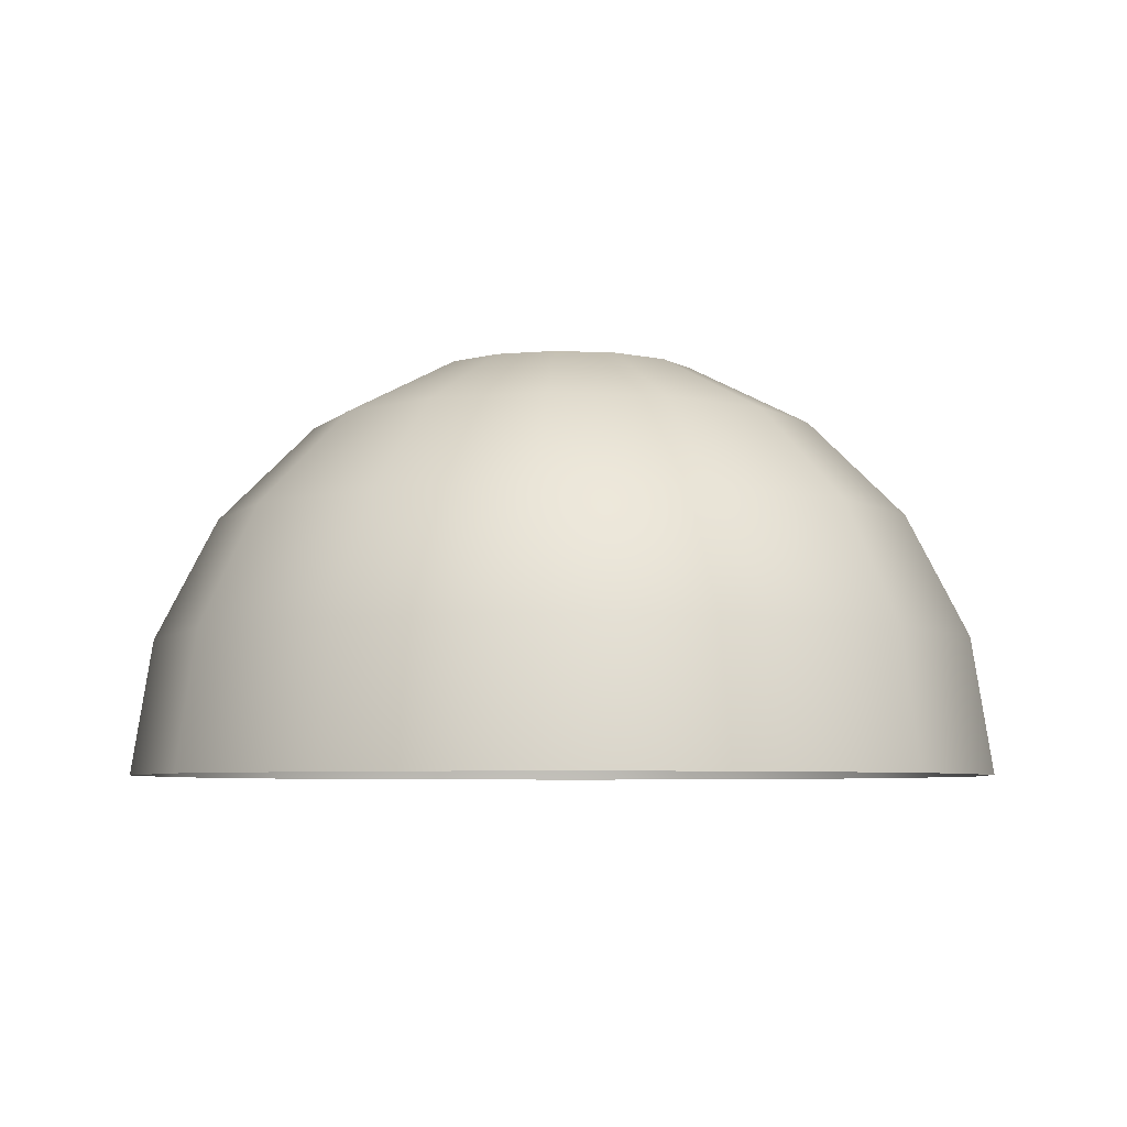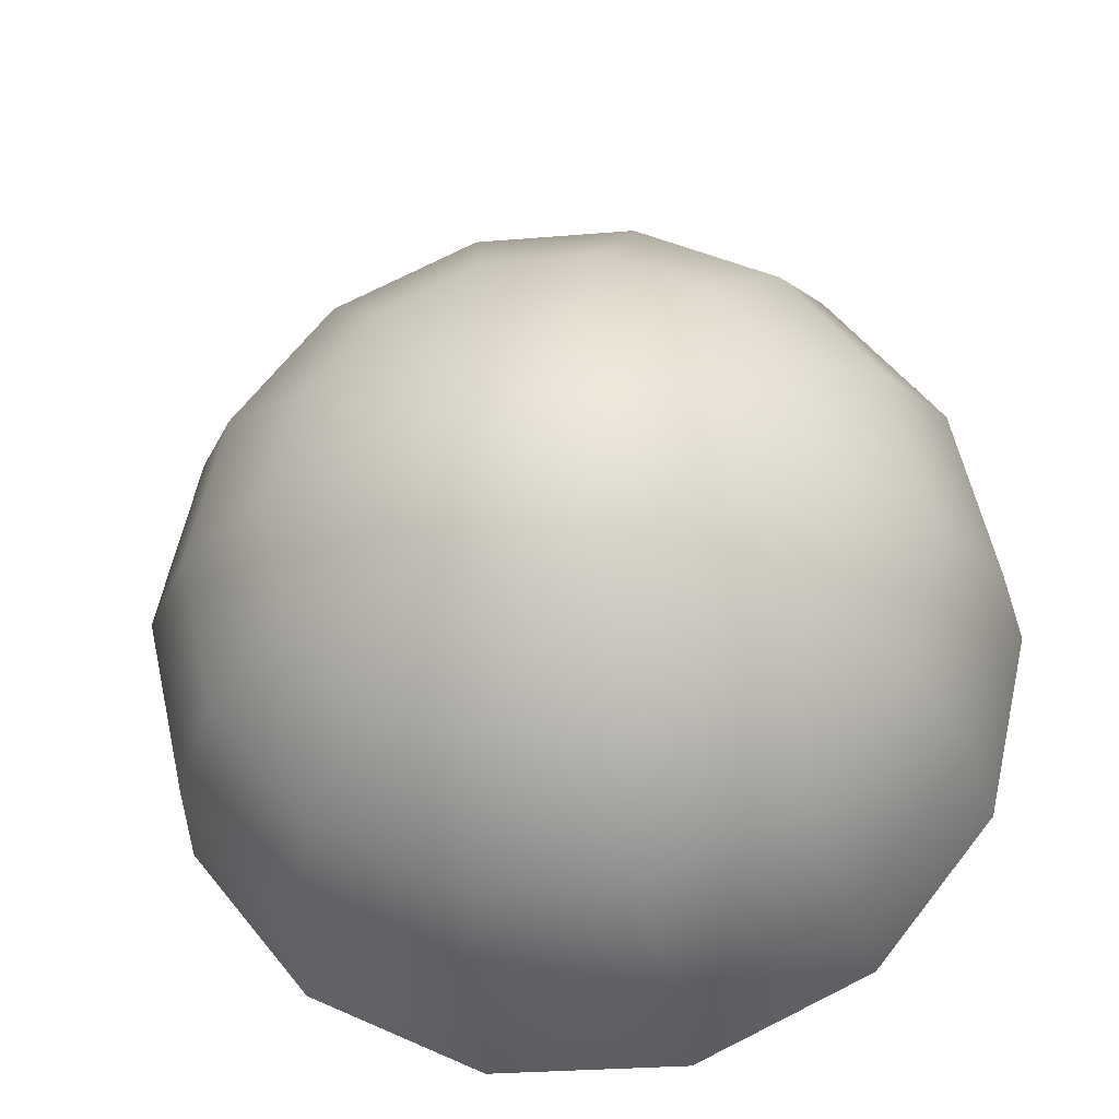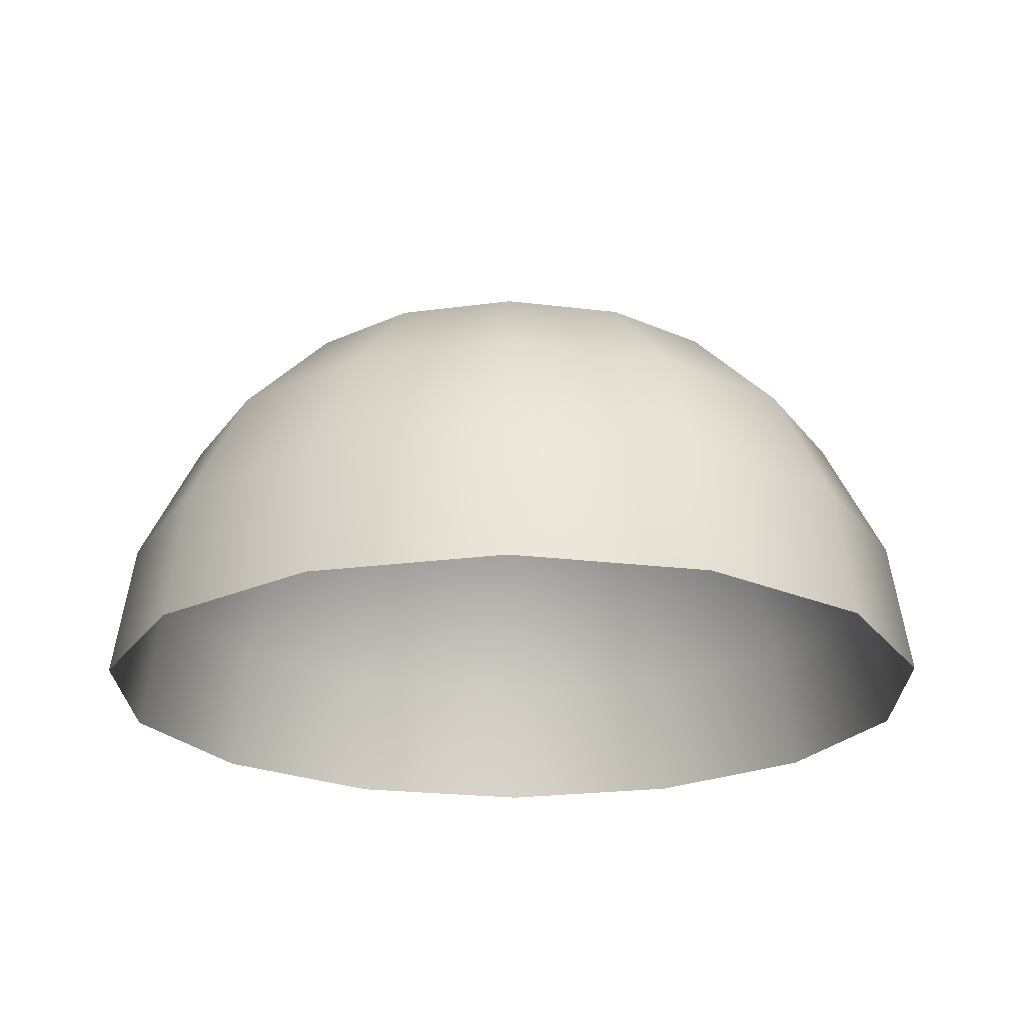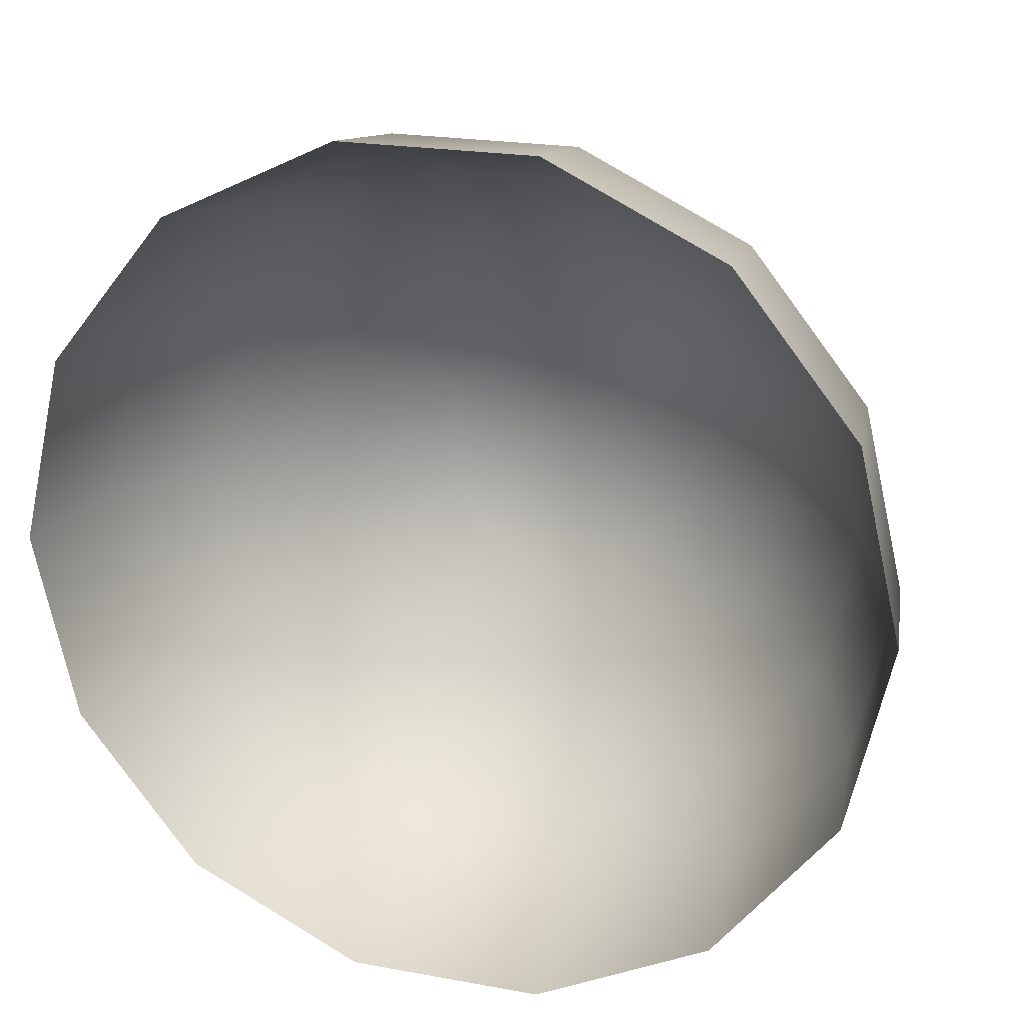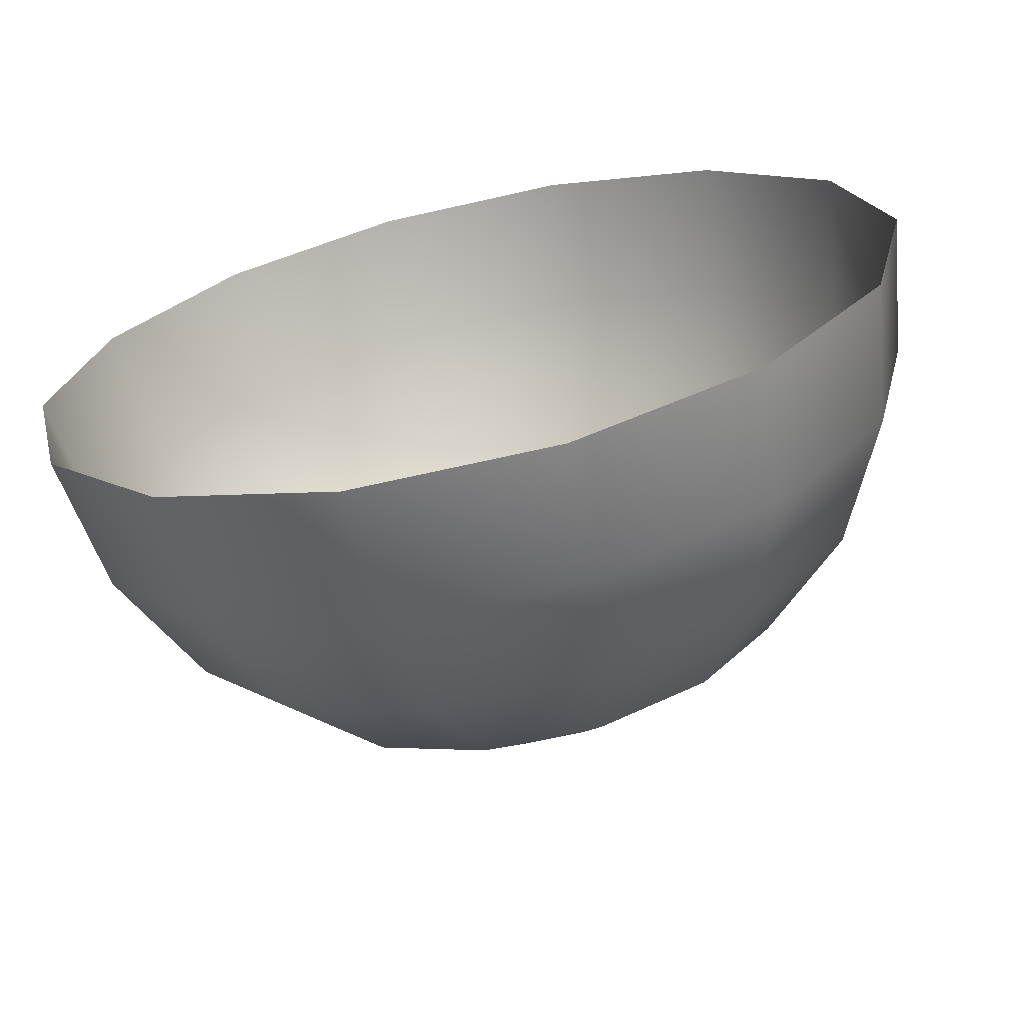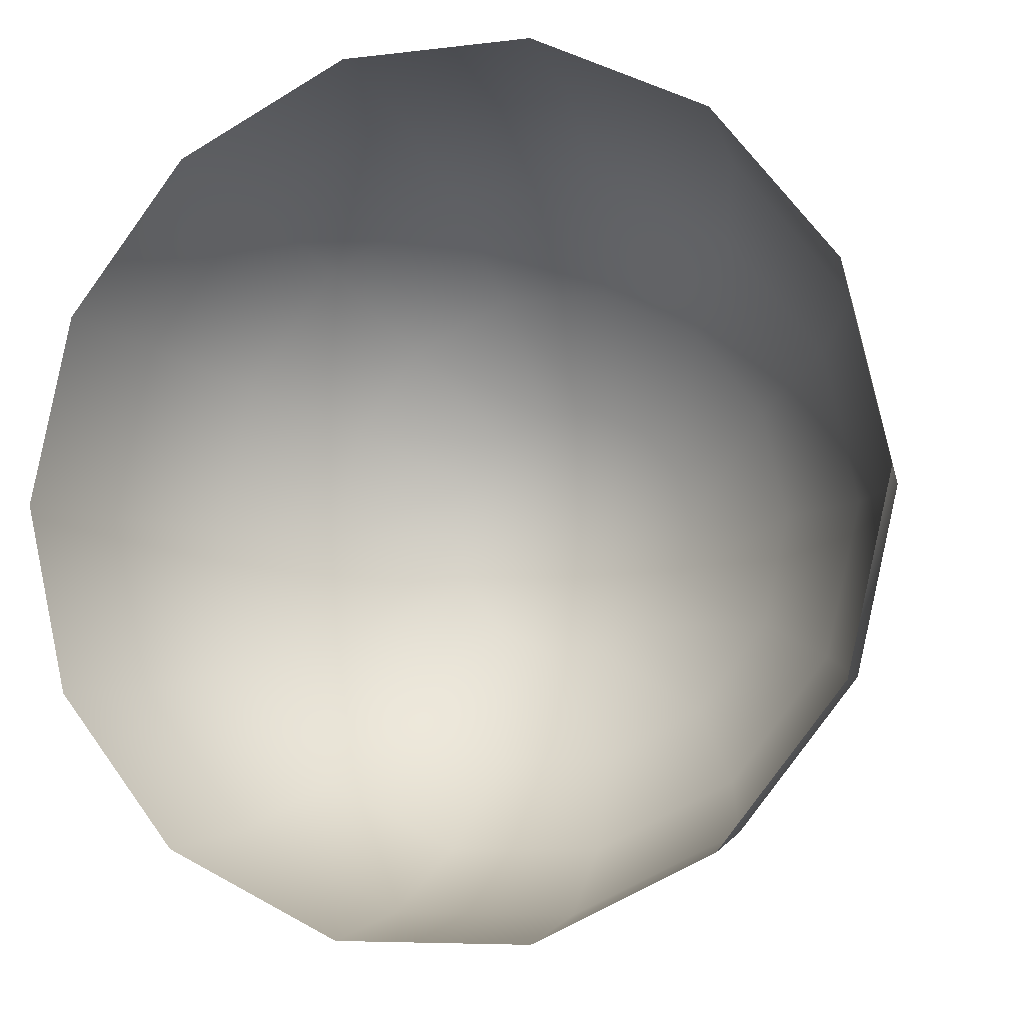
<metadata>
{"format":"obj","ext":"obj","renderer":"f3d","projection":"perspective","resolution":1024,"background":"white","views":[{"elev":-5.6,"azim":-163.5,"up":"+Z"},{"elev":-28.8,"azim":7.1,"up":"+Y"},{"elev":-22.0,"azim":90.5,"up":"+Z"},{"elev":21.2,"azim":-161.8,"up":"+Y"},{"elev":-67.9,"azim":-167.2,"up":"+Y"},{"elev":-6.9,"azim":-160.1,"up":"+Y"}]}
</metadata>
<code>
g default
v 0.2784 -0.1341 0.9511
v 0.1927 -0.2416 0.9511
v 0.06876 -0.3013 0.9511
v -0.06876 -0.3013 0.9511
v -0.1927 -0.2416 0.9511
v -0.2784 -0.1341 0.9511
v -0.309 -0 0.9511
v -0.2784 0.1341 0.9511
v -0.1927 0.2416 0.9511
v -0.06876 0.3013 0.9511
v 0.06876 0.3013 0.9511
v 0.1927 0.2416 0.9511
v 0.2784 0.1341 0.9511
v 0.309 0 0.9511
v 0.5296 -0.255 0.809
v 0.3665 -0.4595 0.809
v 0.1308 -0.573 0.809
v -0.1308 -0.573 0.809
v -0.3665 -0.4595 0.809
v -0.5296 -0.255 0.809
v -0.5878 -0 0.809
v -0.5296 0.255 0.809
v -0.3665 0.4595 0.809
v -0.1308 0.573 0.809
v 0.1308 0.573 0.809
v 0.3665 0.4595 0.809
v 0.5296 0.255 0.809
v 0.5878 0 0.809
v 0.7289 -0.351 0.5878
v 0.5044 -0.6325 0.5878
v 0.18 -0.7887 0.5878
v -0.18 -0.7887 0.5878
v -0.5044 -0.6325 0.5878
v -0.7289 -0.351 0.5878
v -0.809 -0 0.5878
v -0.7289 0.351 0.5878
v -0.5044 0.6325 0.5878
v -0.18 0.7887 0.5878
v 0.18 0.7887 0.5878
v 0.5044 0.6325 0.5878
v 0.7289 0.351 0.5878
v 0.809 0 0.5878
v 0.8569 -0.4126 0.309
v 0.593 -0.7436 0.309
v 0.2116 -0.9272 0.309
v -0.2116 -0.9272 0.309
v -0.593 -0.7436 0.309
v -0.8569 -0.4126 0.309
v -0.9511 -0 0.309
v -0.8569 0.4126 0.309
v -0.593 0.7436 0.309
v -0.2116 0.9272 0.309
v 0.2116 0.9272 0.309
v 0.593 0.7436 0.309
v 0.8569 0.4126 0.309
v 0.9511 0 0.309
v 0.901 -0.4339 0
v 0.6235 -0.7818 0
v 0.2225 -0.9749 0
v -0.2225 -0.9749 0
v -0.6235 -0.7818 0
v -0.901 -0.4339 0
v -1 -0 0
v -0.901 0.4339 0
v -0.6235 0.7818 0
v -0.2225 0.9749 0
v 0.2225 0.9749 0
v 0.6235 0.7818 0
v 0.901 0.4339 0
v 1 0 0
v 0 0 1
g pSphere1
f 1 2 16 15
f 2 3 17 16
f 3 4 18 17
f 4 5 19 18
f 5 6 20 19
f 6 7 21 20
f 7 8 22 21
f 8 9 23 22
f 9 10 24 23
f 10 11 25 24
f 11 12 26 25
f 12 13 27 26
f 13 14 28 27
f 14 1 15 28
f 15 16 30 29
f 16 17 31 30
f 17 18 32 31
f 18 19 33 32
f 19 20 34 33
f 20 21 35 34
f 21 22 36 35
f 22 23 37 36
f 23 24 38 37
f 24 25 39 38
f 25 26 40 39
f 26 27 41 40
f 27 28 42 41
f 28 15 29 42
f 29 30 44 43
f 30 31 45 44
f 31 32 46 45
f 32 33 47 46
f 33 34 48 47
f 34 35 49 48
f 35 36 50 49
f 36 37 51 50
f 37 38 52 51
f 38 39 53 52
f 39 40 54 53
f 40 41 55 54
f 41 42 56 55
f 42 29 43 56
f 43 44 58 57
f 44 45 59 58
f 45 46 60 59
f 46 47 61 60
f 47 48 62 61
f 48 49 63 62
f 49 50 64 63
f 50 51 65 64
f 51 52 66 65
f 52 53 67 66
f 53 54 68 67
f 54 55 69 68
f 55 56 70 69
f 56 43 57 70
f 2 1 71
f 3 2 71
f 4 3 71
f 5 4 71
f 6 5 71
f 7 6 71
f 8 7 71
f 9 8 71
f 10 9 71
f 11 10 71
f 12 11 71
f 13 12 71
f 14 13 71
f 1 14 71

</code>
